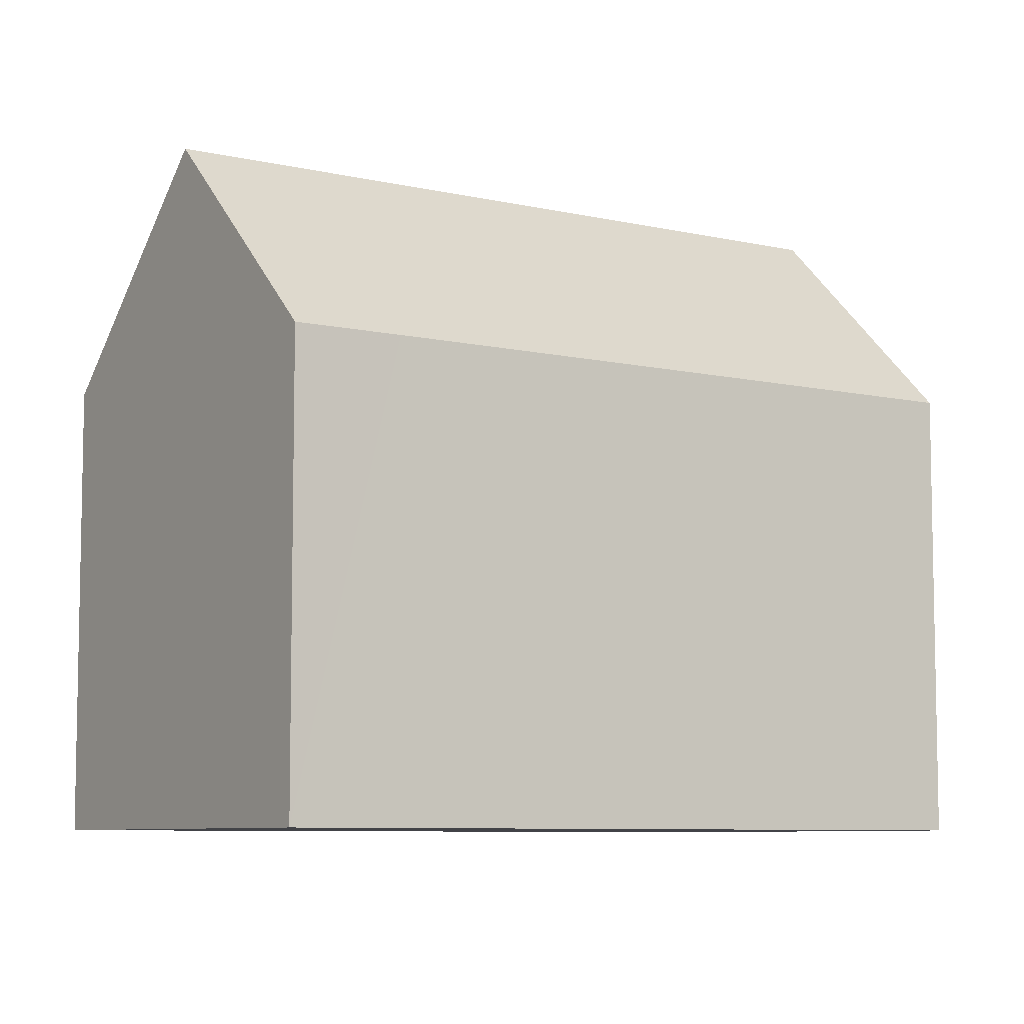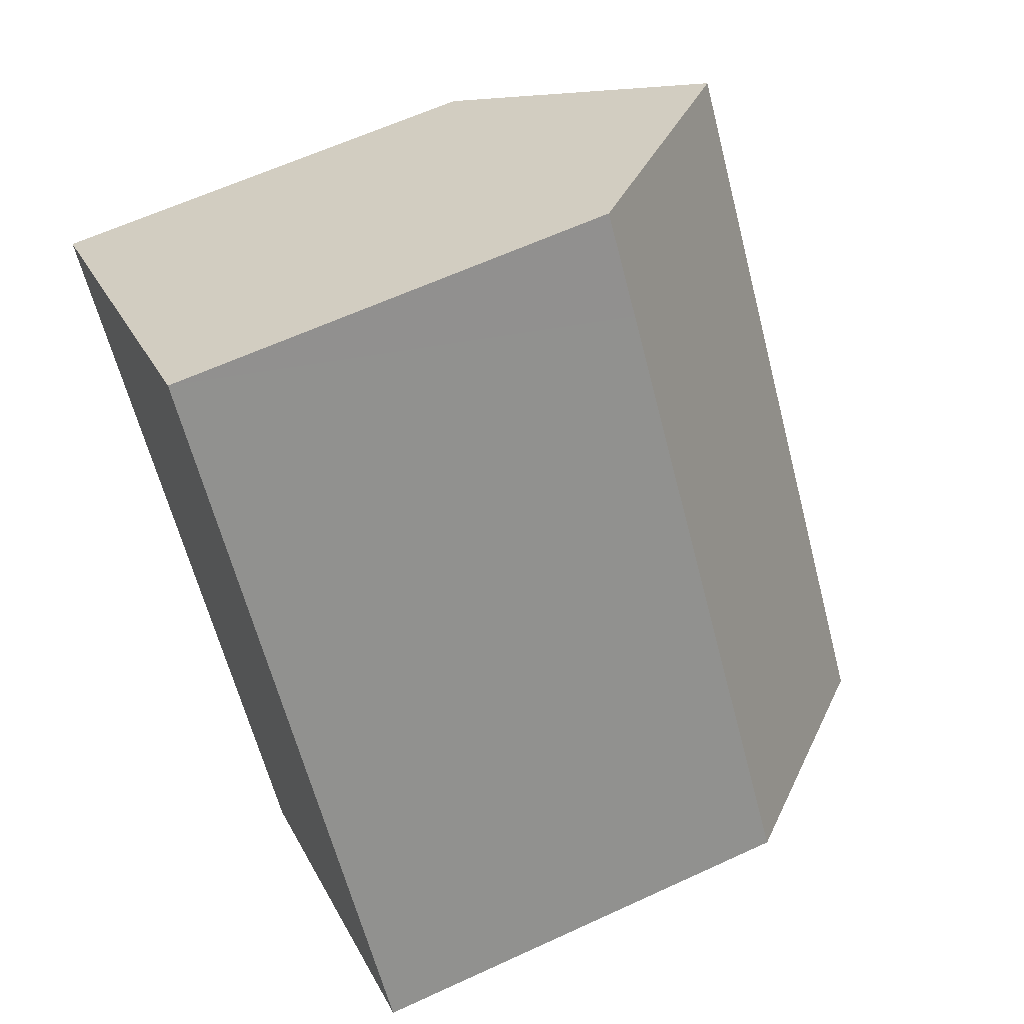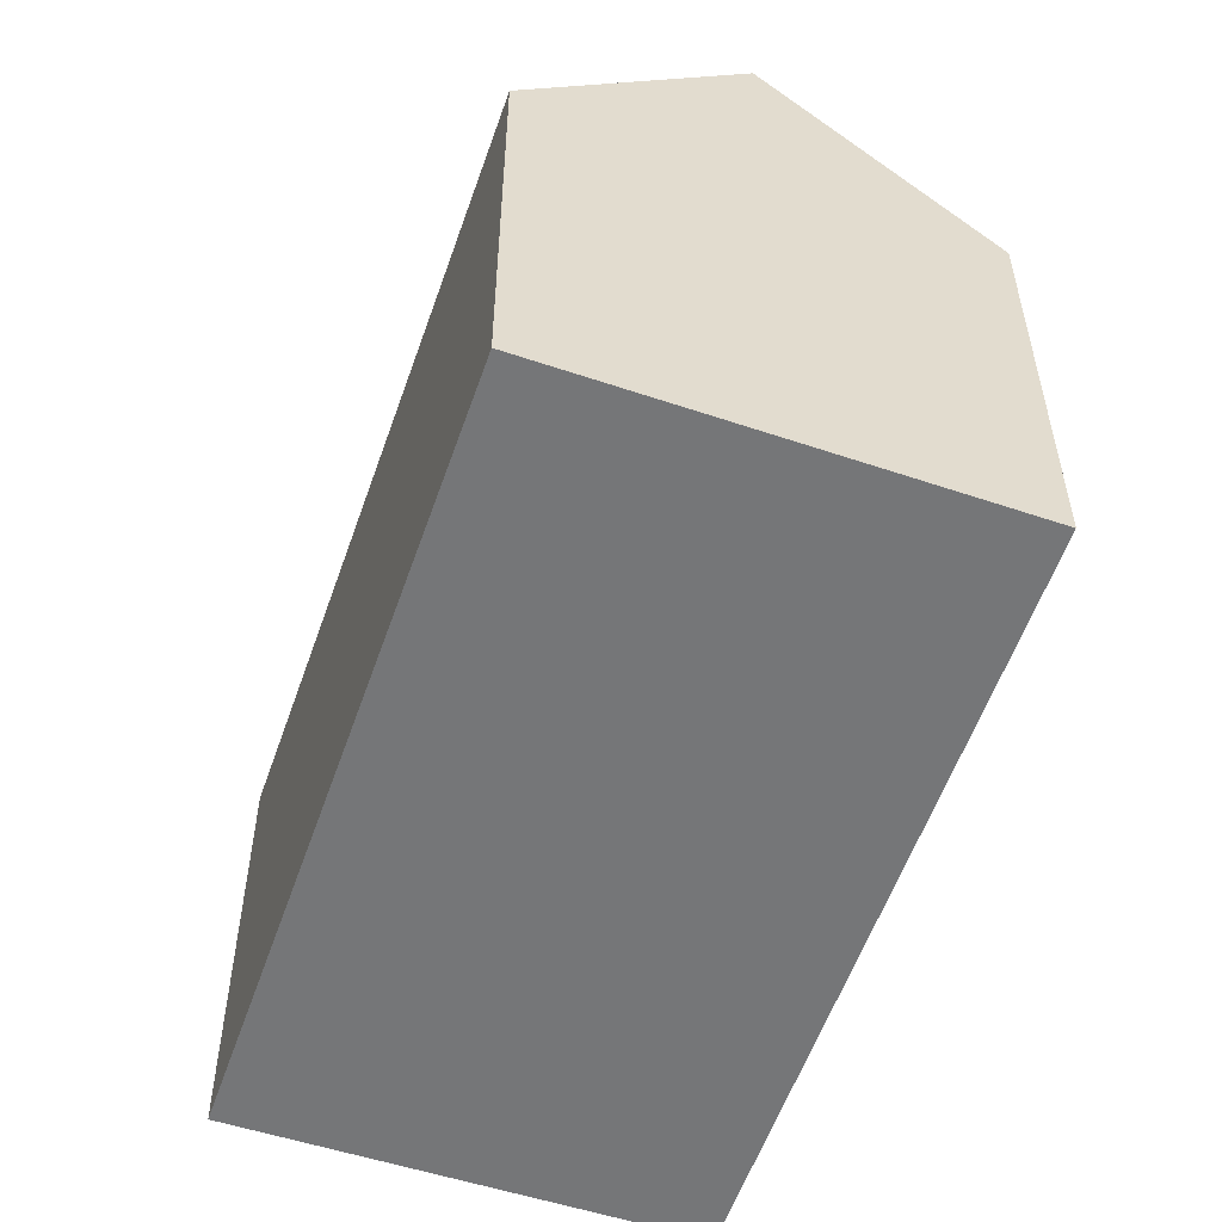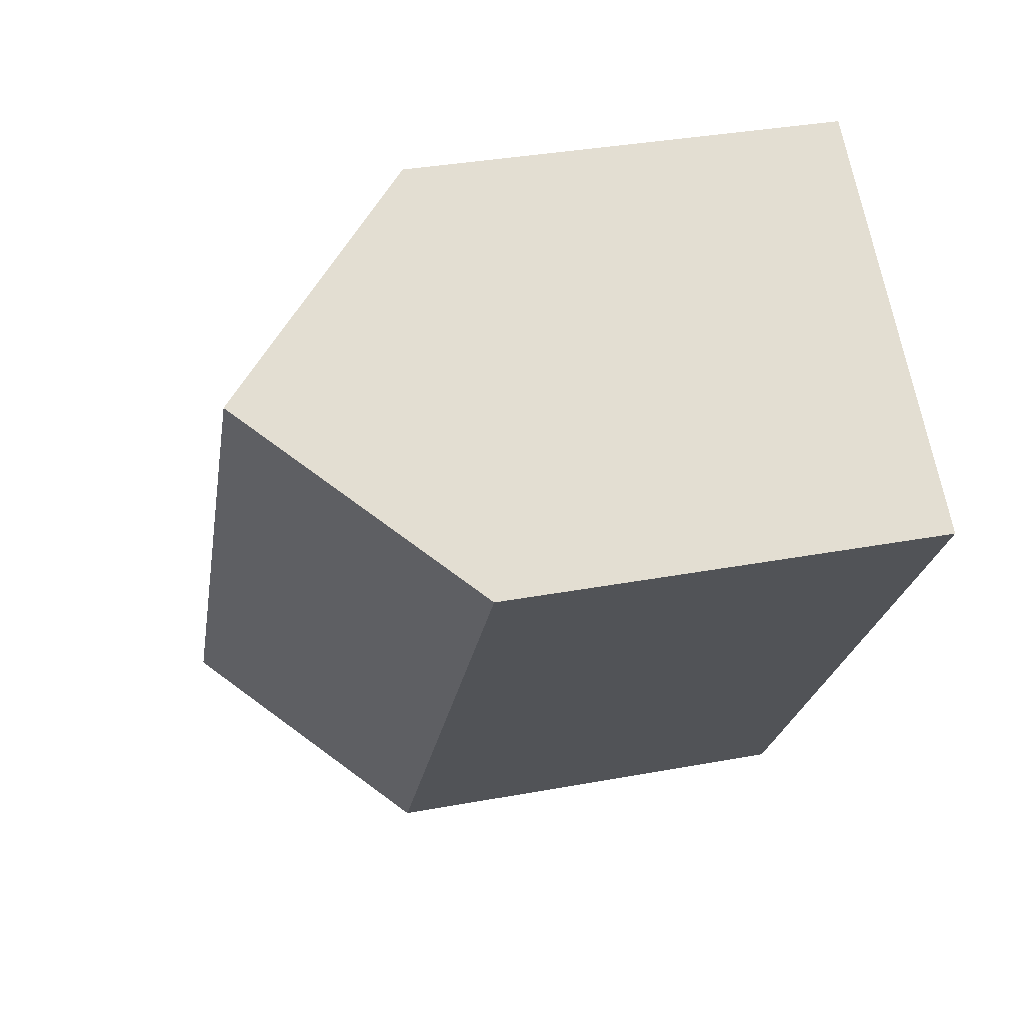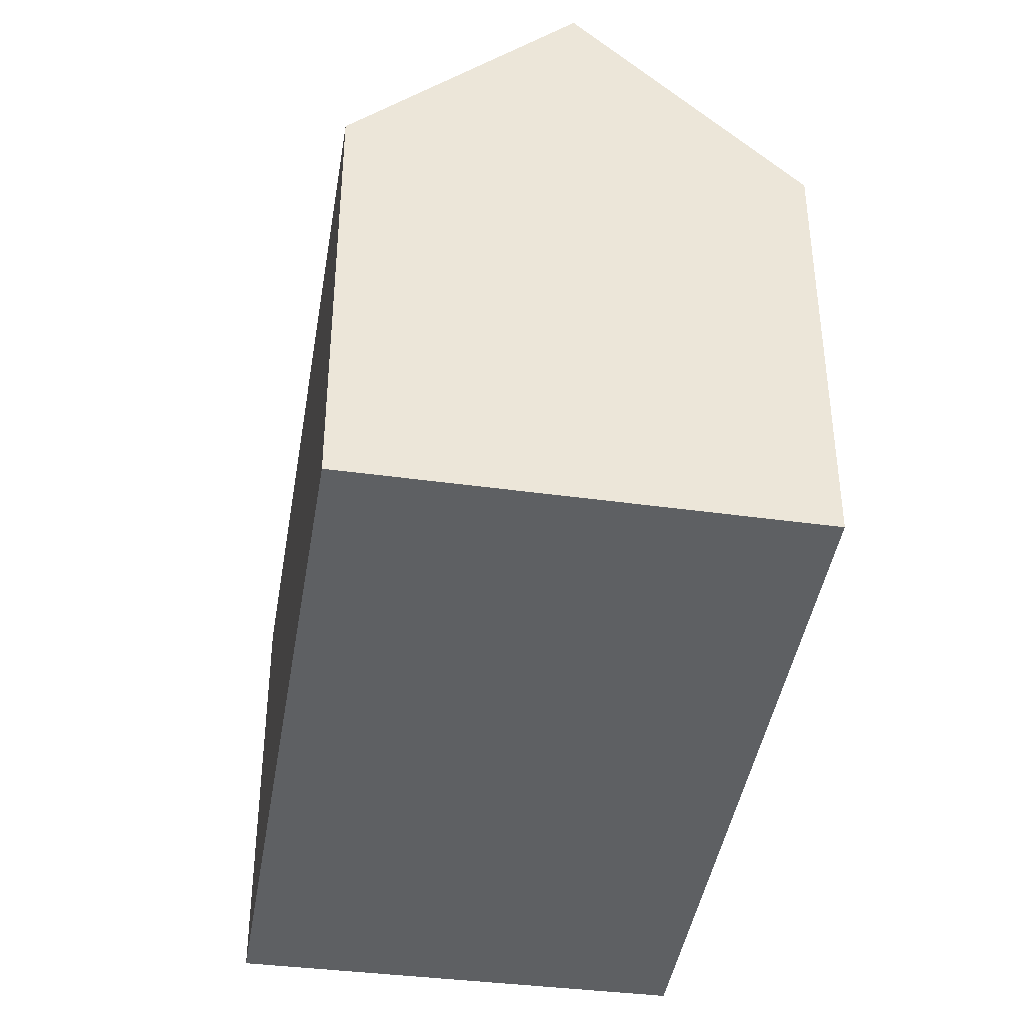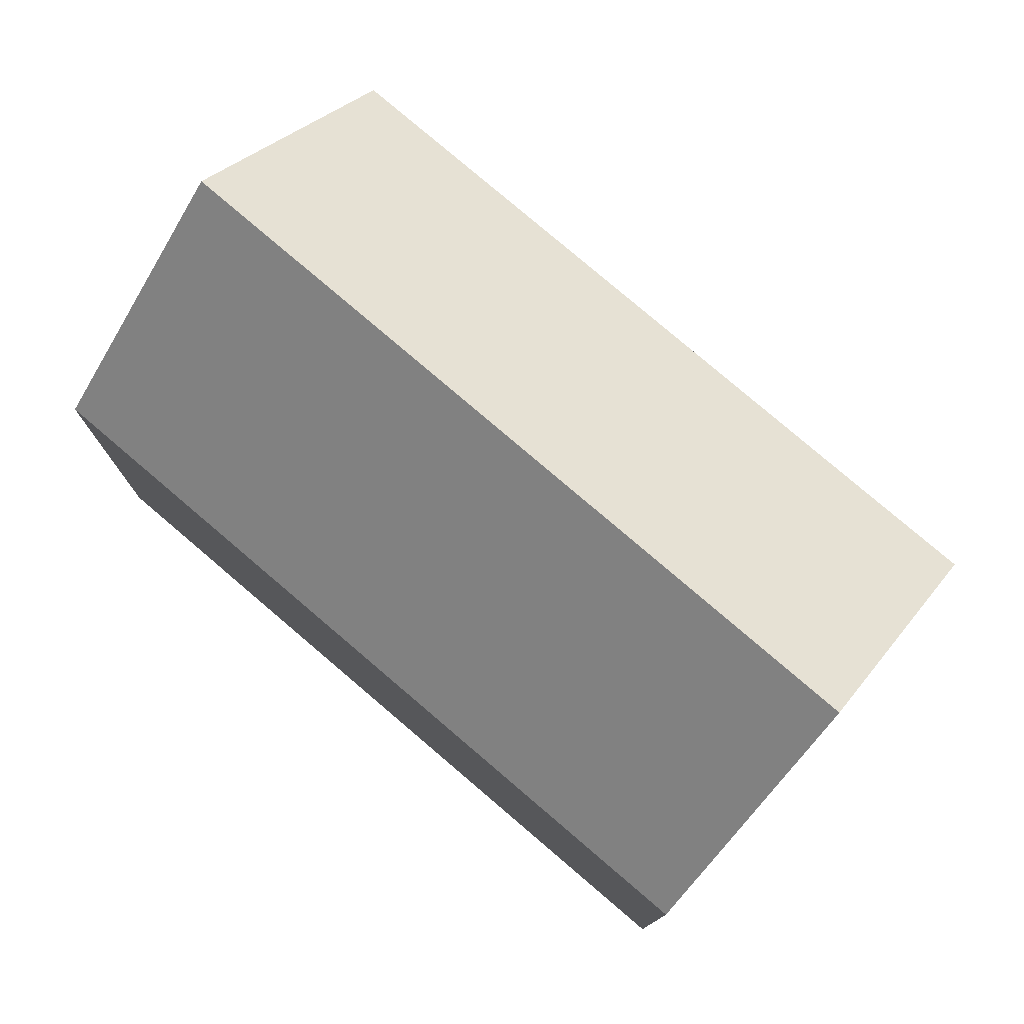
<metadata>
{"format":"obj","ext":"obj","renderer":"f3d","projection":"perspective","resolution":1024,"background":"white","views":[{"elev":-7.5,"azim":21.1,"up":"+Y"},{"elev":61.8,"azim":64.8,"up":"+Z"},{"elev":-56.8,"azim":-54.4,"up":"+Y"},{"elev":34.1,"azim":-104.2,"up":"+Z"},{"elev":-42.3,"azim":-44.4,"up":"+Y"},{"elev":78.9,"azim":-84.8,"up":"+Y"}]}
</metadata>
<code>
v  4.481 16.06 3.141
v  19.7 10.94 -8.918
v  15.29 16.06 -12.13
v  10.52 10.93 4.082
v  8.971 10.92 6.288
v  5.736 10.93 -8.107
v  10.87 10.93 -15.36
v  4.631 10.93 -6.545
v  0 10.93 6.691e-16
v  0 0 0
v  8.971 -3.85e-16 6.288
v  4.481 -1.923e-16 3.141
v  19.7 5.461e-16 -8.918
v  10.52 -2.499e-16 4.082
v  10.87 9.403e-16 -15.36
v  15.29 7.431e-16 -12.13
v  5.736 4.964e-16 -8.107
v  4.631 4.008e-16 -6.545
g defaultobject
f 1 2 3
f 2 1 4
f 4 1 5
f 6 3 7
f 3 6 1
f 1 6 8
f 1 8 9
f 9 5 1
f 5 9 10
f 5 10 11
f 11 10 12
f 11 4 5
f 4 11 2
f 2 11 13
f 13 11 14
f 2 7 3
f 7 2 13
f 7 13 15
f 15 13 16
f 15 6 7
f 6 15 8
f 8 15 9
f 9 15 17
f 9 17 18
f 9 18 10
f 12 14 11
f 14 12 13
f 13 12 10
f 13 10 18
f 13 18 17
f 13 17 15
f 13 15 16

</code>
